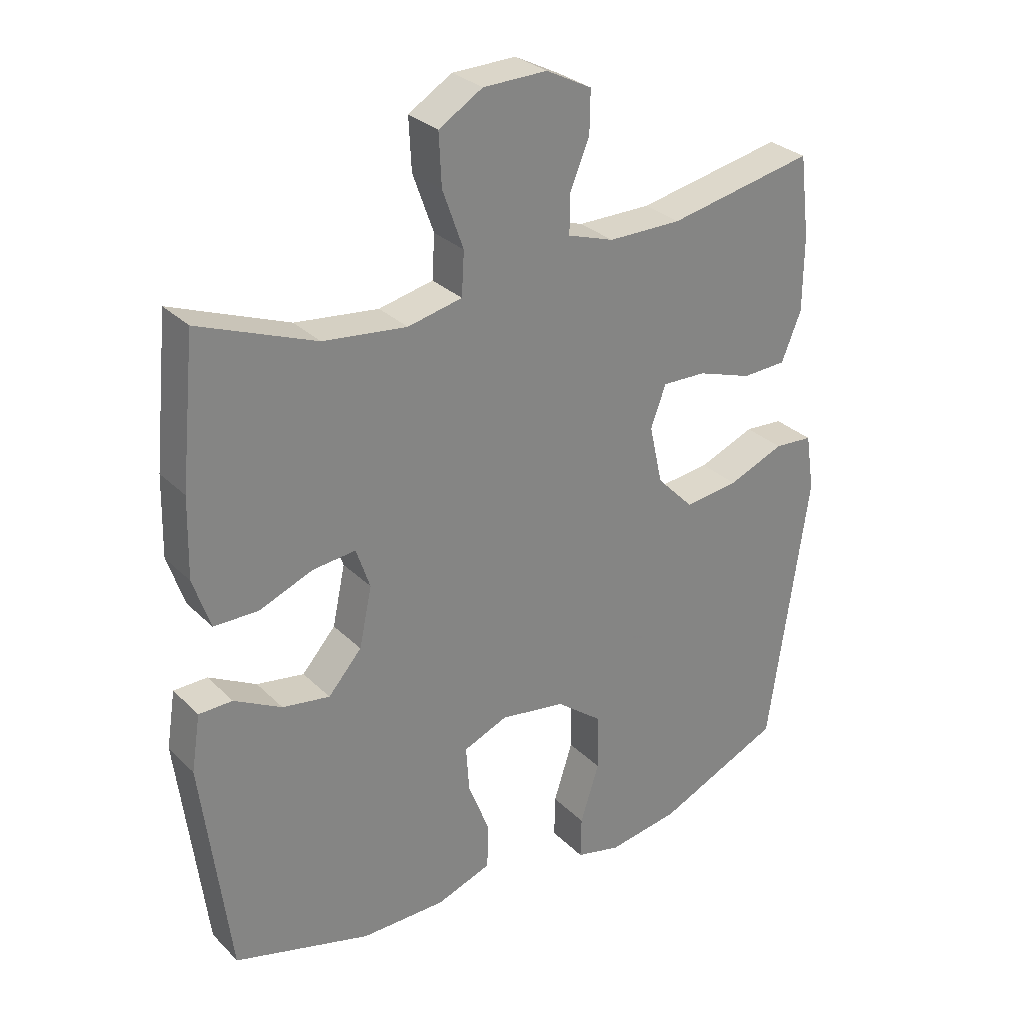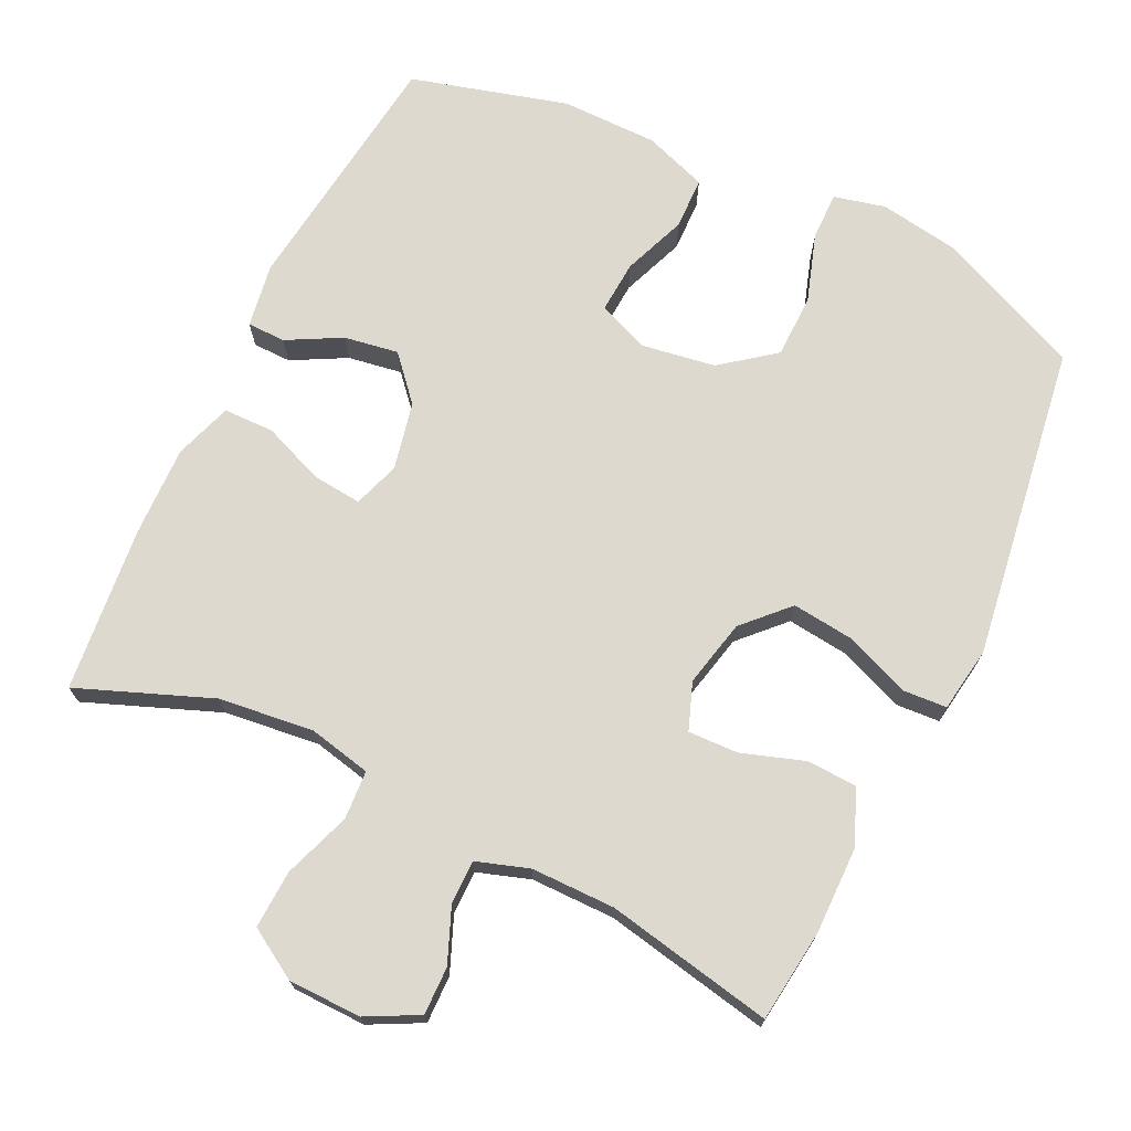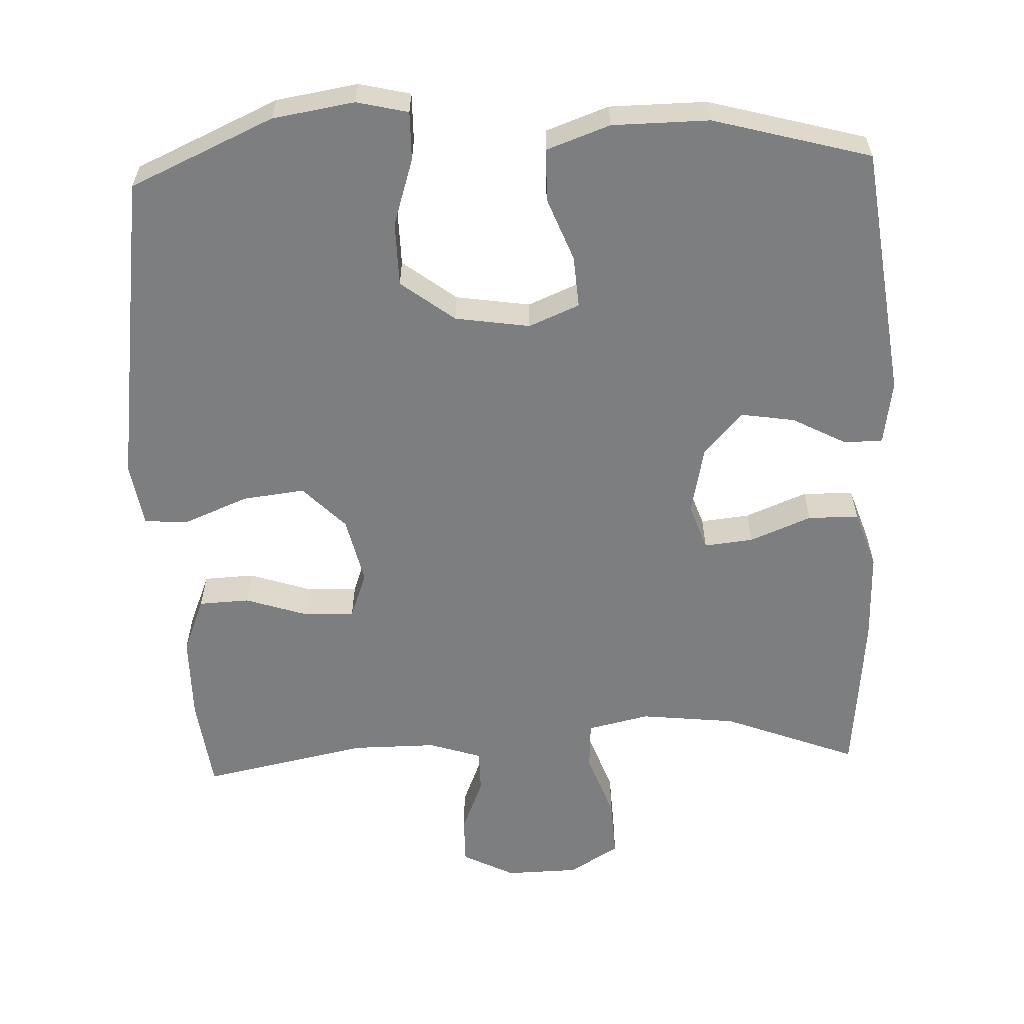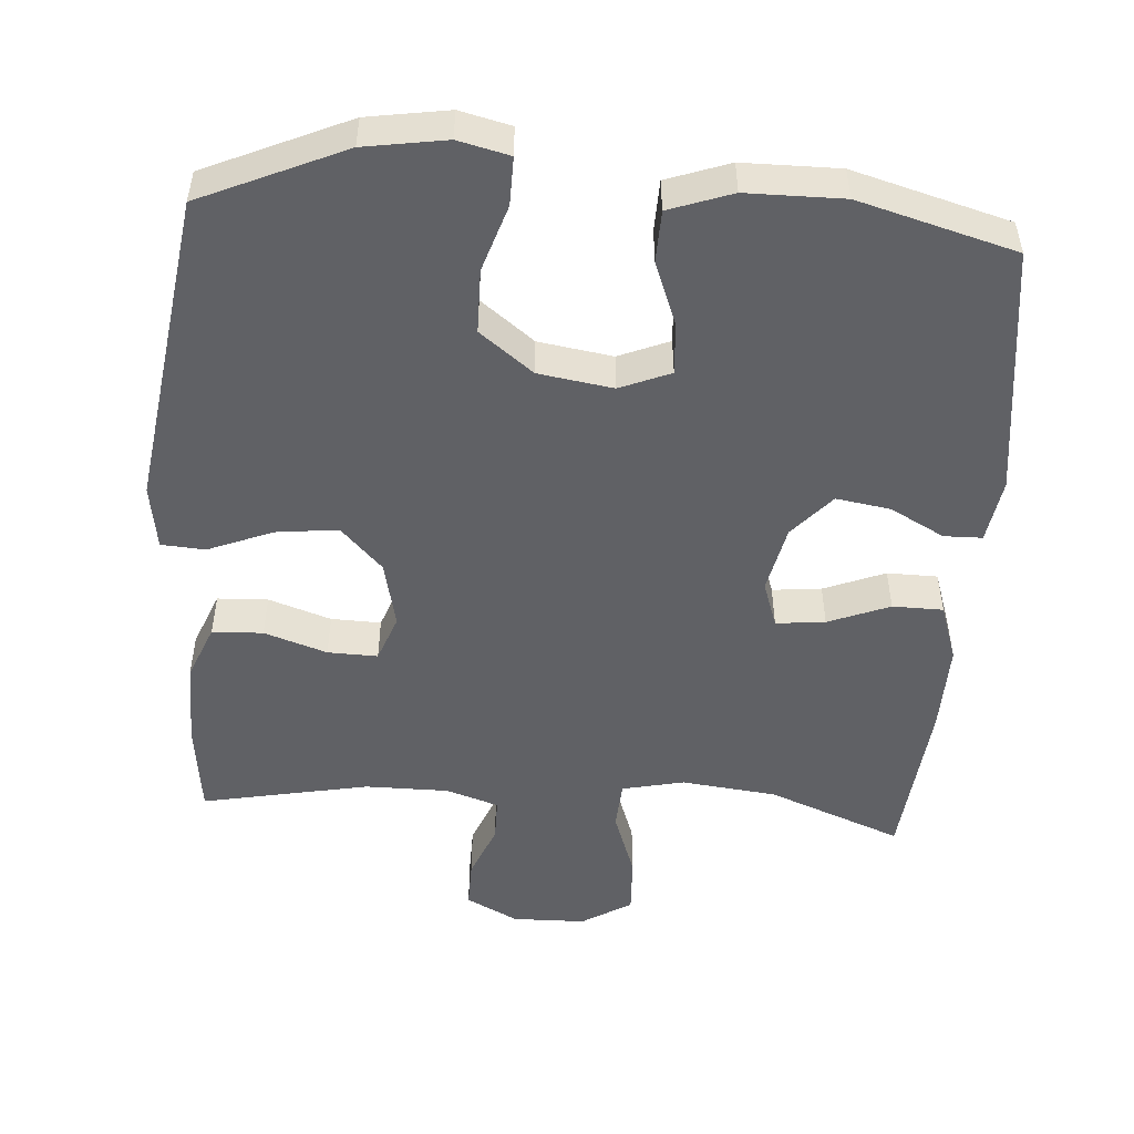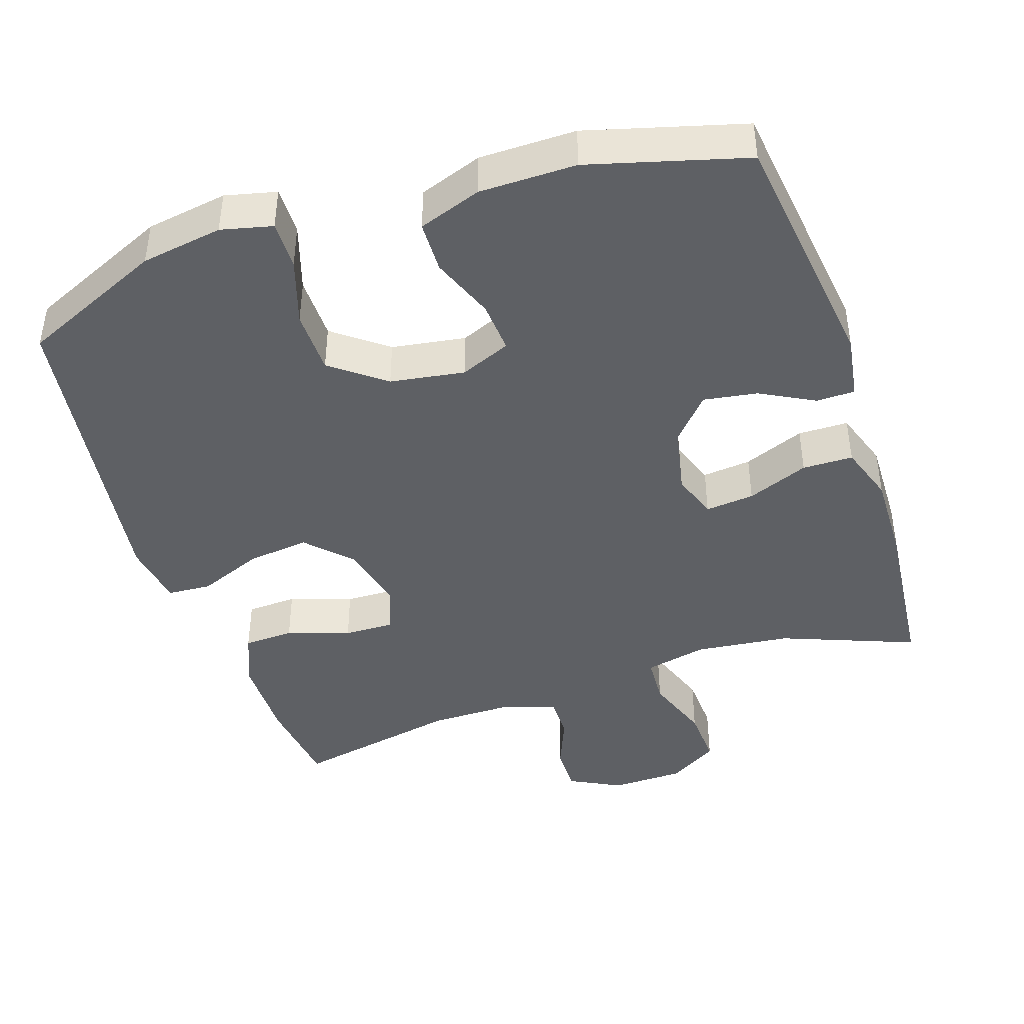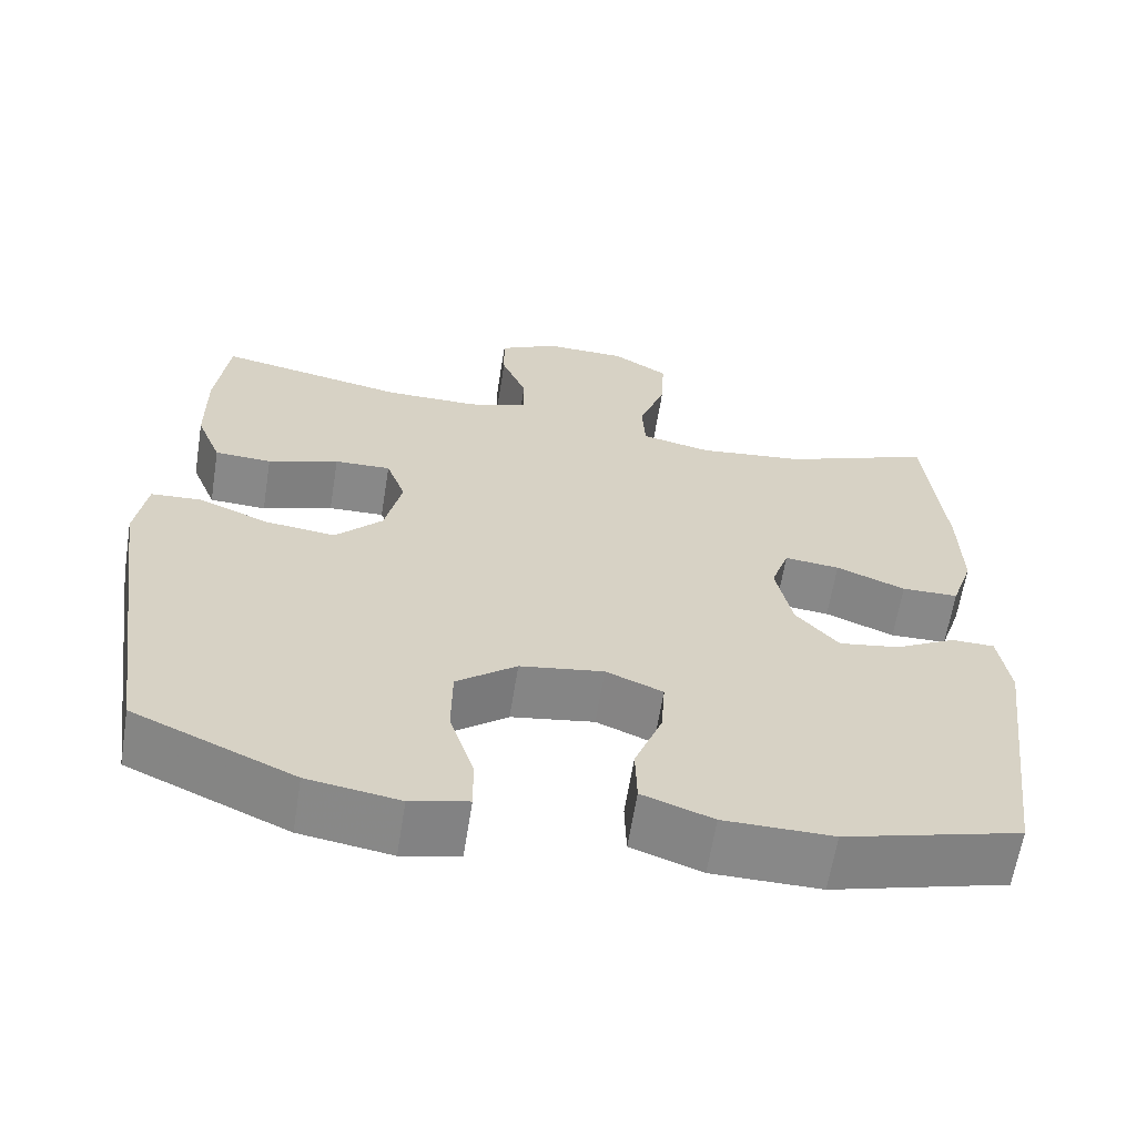
<metadata>
{"format":"obj","ext":"obj","renderer":"f3d","projection":"perspective","resolution":1024,"background":"white","views":[{"elev":29.4,"azim":-35.5,"up":"+Z"},{"elev":71.4,"azim":25.6,"up":"+Y"},{"elev":-59.3,"azim":-177.5,"up":"+Y"},{"elev":-50.4,"azim":175.9,"up":"+Y"},{"elev":-43.1,"azim":-161.6,"up":"+Y"},{"elev":-62.8,"azim":170.9,"up":"+Z"}]}
</metadata>
<code>
v -0.5 0.07 0.5
v -0.315 0.07 0.428
v -0.183 0.07 0.413
v -0.097 0.07 0.432
v -0.093 0.07 0.5
v -0.126 0.07 0.592
v -0.13 0.07 0.673
v -0.061 0.07 0.715
v 0.04 0.07 0.717
v 0.112 0.07 0.68
v 0.111 0.07 0.614
v 0.08 0.07 0.538
v 0.08 0.07 0.478
v 0.153 0.07 0.454
v 0.269 0.07 0.454
v 0.5 0.07 0.5
v 0.516 0.07 0.371
v 0.515 0.07 0.252
v 0.484 0.07 0.175
v 0.414 0.07 0.172
v 0.327 0.07 0.201
v 0.258 0.07 0.203
v 0.234 0.07 0.138
v 0.255 0.07 0.045
v 0.313 0.07 -0.015
v 0.399 0.07 -0.005
v 0.488 0.07 0.031
v 0.549 0.07 0.027
v 0.563 0.07 -0.063
v 0.5 0.07 -0.5
v 0.302 0.07 -0.588
v 0.189 0.07 -0.606
v 0.118 0.07 -0.589
v 0.119 0.07 -0.522
v 0.149 0.07 -0.429
v 0.148 0.07 -0.34
v 0.074 0.07 -0.283
v -0.029 0.07 -0.267
v -0.099 0.07 -0.296
v -0.094 0.07 -0.368
v -0.06 0.07 -0.456
v -0.062 0.07 -0.528
v -0.149 0.07 -0.559
v -0.283 0.07 -0.56
v -0.5 0.07 -0.5
v -0.544 0.07 -0.151
v -0.53 0.07 -0.062
v -0.477 0.07 -0.061
v -0.402 0.07 -0.101
v -0.327 0.07 -0.113
v -0.274 0.07 -0.053
v -0.254 0.07 0.041
v -0.276 0.07 0.105
v -0.344 0.07 0.098
v -0.429 0.07 0.064
v -0.499 0.07 0.065
v -0.526 0.07 0.145
v -0.523 0.07 0.27
v -0.5 0 0.5
v -0.315 0 0.428
v -0.183 0 0.413
v -0.097 0 0.432
v -0.093 0 0.5
v -0.126 0 0.592
v -0.13 0 0.673
v -0.061 0 0.715
v 0.04 0 0.717
v 0.112 0 0.68
v 0.111 0 0.614
v 0.08 0 0.538
v 0.08 0 0.478
v 0.153 0 0.454
v 0.269 0 0.454
v 0.5 0 0.5
v 0.516 0 0.371
v 0.515 0 0.252
v 0.484 0 0.175
v 0.414 0 0.172
v 0.327 0 0.201
v 0.258 0 0.203
v 0.234 0 0.138
v 0.255 0 0.045
v 0.313 0 -0.015
v 0.399 0 -0.005
v 0.488 0 0.031
v 0.549 0 0.027
v 0.563 0 -0.063
v 0.5 0 -0.5
v 0.302 0 -0.588
v 0.189 0 -0.606
v 0.118 0 -0.589
v 0.119 0 -0.522
v 0.149 0 -0.429
v 0.148 0 -0.34
v 0.074 0 -0.283
v -0.029 0 -0.267
v -0.099 0 -0.296
v -0.094 0 -0.368
v -0.06 0 -0.456
v -0.062 0 -0.528
v -0.149 0 -0.559
v -0.283 0 -0.56
v -0.5 0 -0.5
v -0.544 0 -0.151
v -0.53 0 -0.062
v -0.477 0 -0.061
v -0.402 0 -0.101
v -0.327 0 -0.113
v -0.274 0 -0.053
v -0.254 0 0.041
v -0.276 0 0.105
v -0.344 0 0.098
v -0.429 0 0.064
v -0.499 0 0.065
v -0.526 0 0.145
v -0.523 0 0.27
f 58 1 2
f 57 58 2
f 56 57 2
f 55 56 2
f 54 55 2
f 53 54 2 3
f 52 53 3 4
f 51 52 4
f 47 48 49
f 46 47 49
f 45 46 49
f 44 45 49
f 43 44 49
f 42 43 49
f 41 42 49
f 40 41 49
f 39 40 49 50
f 38 39 50 51
f 33 34 35
f 32 33 35
f 31 32 35
f 30 31 35
f 29 30 35
f 28 29 35
f 27 28 35
f 26 27 35
f 25 26 35 36
f 24 25 36 37
f 19 20 21
f 18 19 21
f 17 18 21
f 16 17 21
f 15 16 21
f 14 15 21 22
f 13 14 22 23
f 10 11 12
f 9 10 12
f 8 9 12
f 7 8 12
f 6 7 12
f 5 6 12
f 4 5 12 13
f 37 38 51
f 24 37 51
f 23 24 51
f 13 23 51
f 4 13 51
f 60 59 116
f 60 116 115
f 60 115 114
f 60 114 113
f 60 113 112
f 61 60 112 111
f 62 61 111 110
f 62 110 109
f 107 106 105
f 107 105 104
f 107 104 103
f 107 103 102
f 107 102 101
f 107 101 100
f 107 100 99
f 107 99 98
f 108 107 98 97
f 109 108 97 96
f 93 92 91
f 93 91 90
f 93 90 89
f 93 89 88
f 93 88 87
f 93 87 86
f 93 86 85
f 93 85 84
f 94 93 84 83
f 95 94 83 82
f 79 78 77
f 79 77 76
f 79 76 75
f 79 75 74
f 79 74 73
f 80 79 73 72
f 81 80 72 71
f 70 69 68
f 70 68 67
f 70 67 66
f 70 66 65
f 70 65 64
f 70 64 63
f 71 70 63 62
f 109 96 95
f 109 95 82
f 109 82 81
f 109 81 71
f 109 71 62
f 1 59 60 2
f 2 60 61 3
f 3 61 62 4
f 4 62 63 5
f 5 63 64 6
f 6 64 65 7
f 7 65 66 8
f 8 66 67 9
f 9 67 68 10
f 10 68 69 11
f 11 69 70 12
f 12 70 71 13
f 13 71 72 14
f 14 72 73 15
f 15 73 74 16
f 16 74 75 17
f 17 75 76 18
f 18 76 77 19
f 19 77 78 20
f 20 78 79 21
f 21 79 80 22
f 22 80 81 23
f 23 81 82 24
f 24 82 83 25
f 25 83 84 26
f 26 84 85 27
f 27 85 86 28
f 28 86 87 29
f 29 87 88 30
f 30 88 89 31
f 31 89 90 32
f 32 90 91 33
f 33 91 92 34
f 34 92 93 35
f 35 93 94 36
f 36 94 95 37
f 37 95 96 38
f 38 96 97 39
f 39 97 98 40
f 40 98 99 41
f 41 99 100 42
f 42 100 101 43
f 43 101 102 44
f 44 102 103 45
f 45 103 104 46
f 46 104 105 47
f 47 105 106 48
f 48 106 107 49
f 49 107 108 50
f 50 108 109 51
f 51 109 110 52
f 52 110 111 53
f 53 111 112 54
f 54 112 113 55
f 55 113 114 56
f 56 114 115 57
f 57 115 116 58
f 58 116 59 1

</code>
